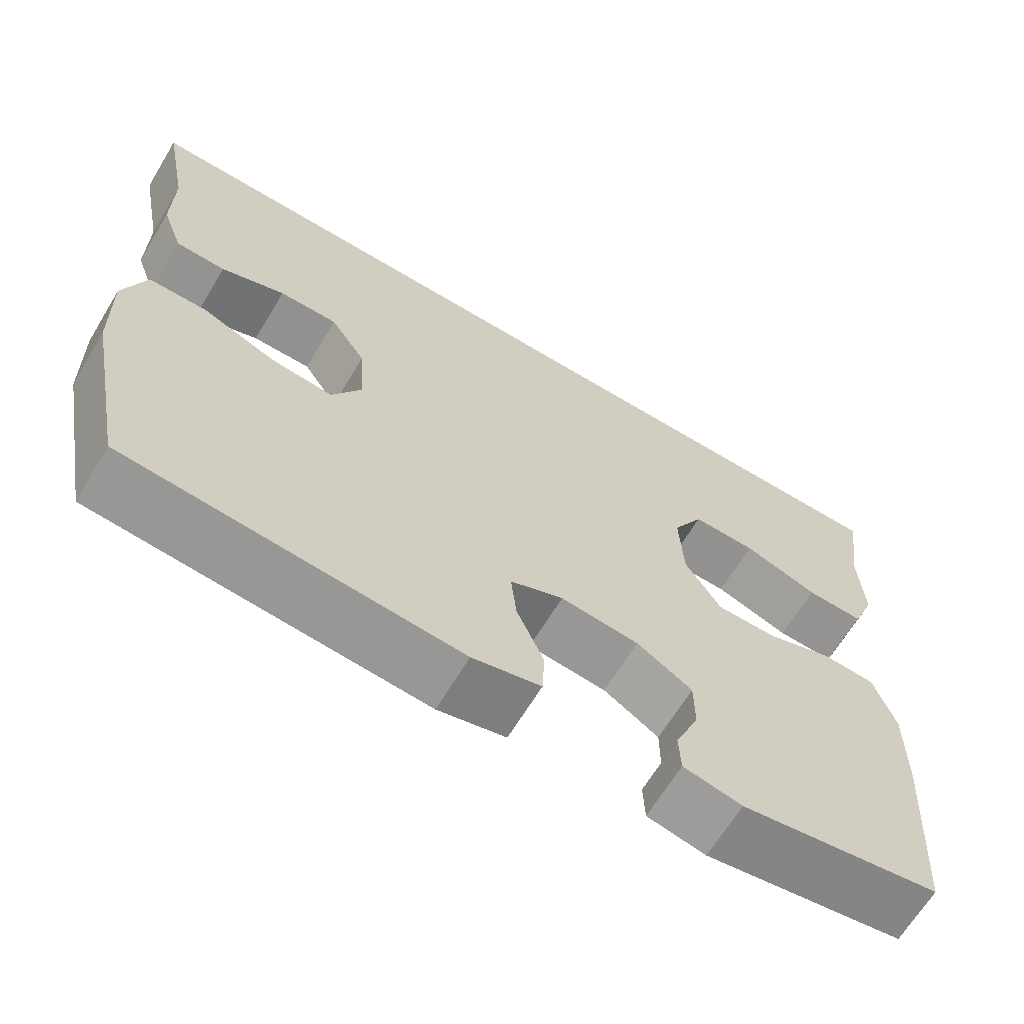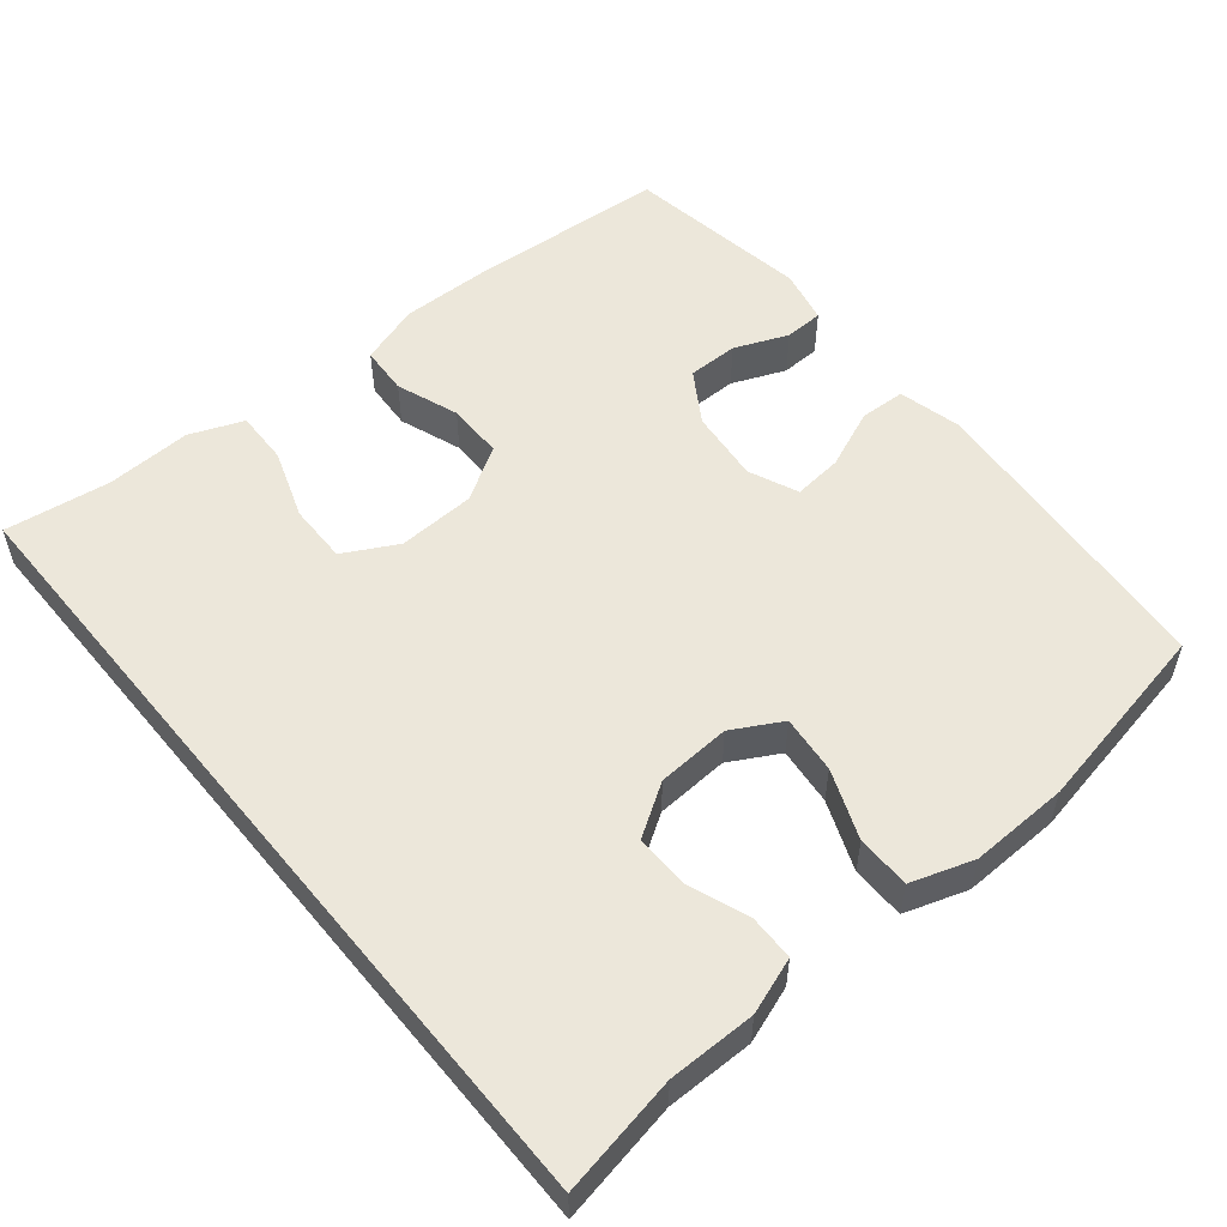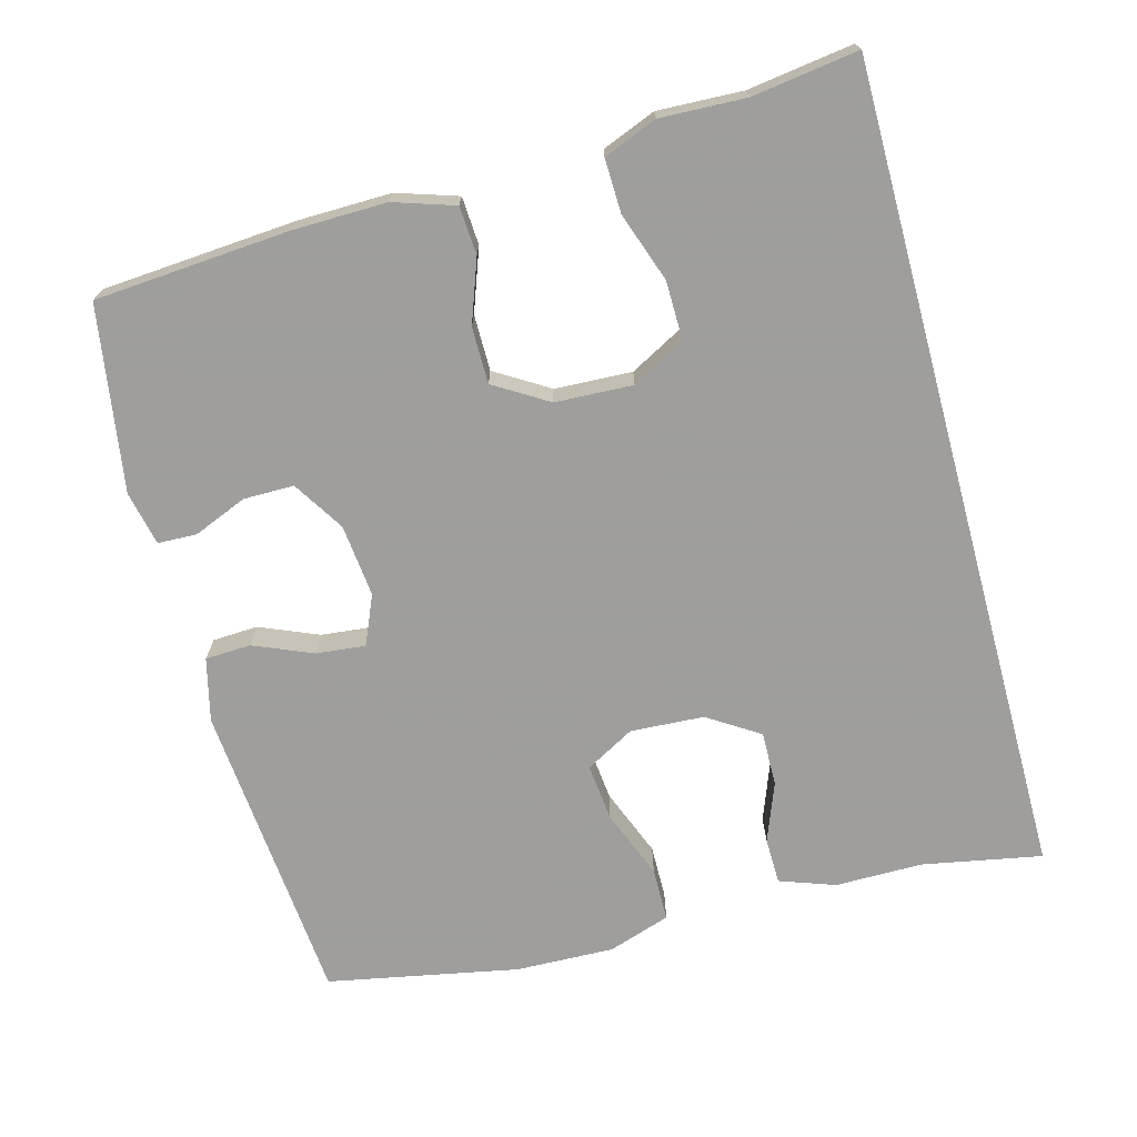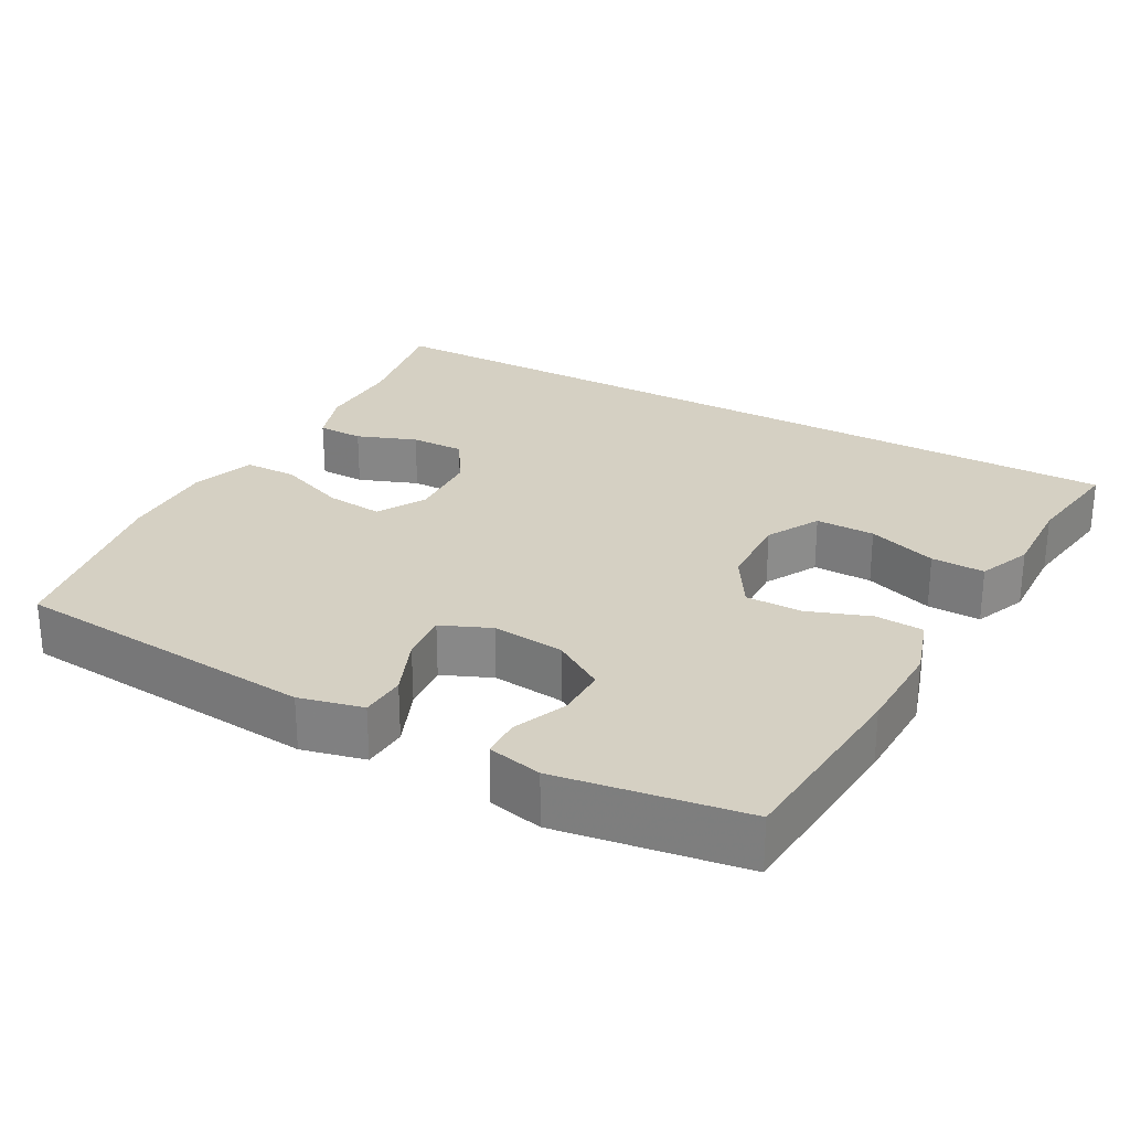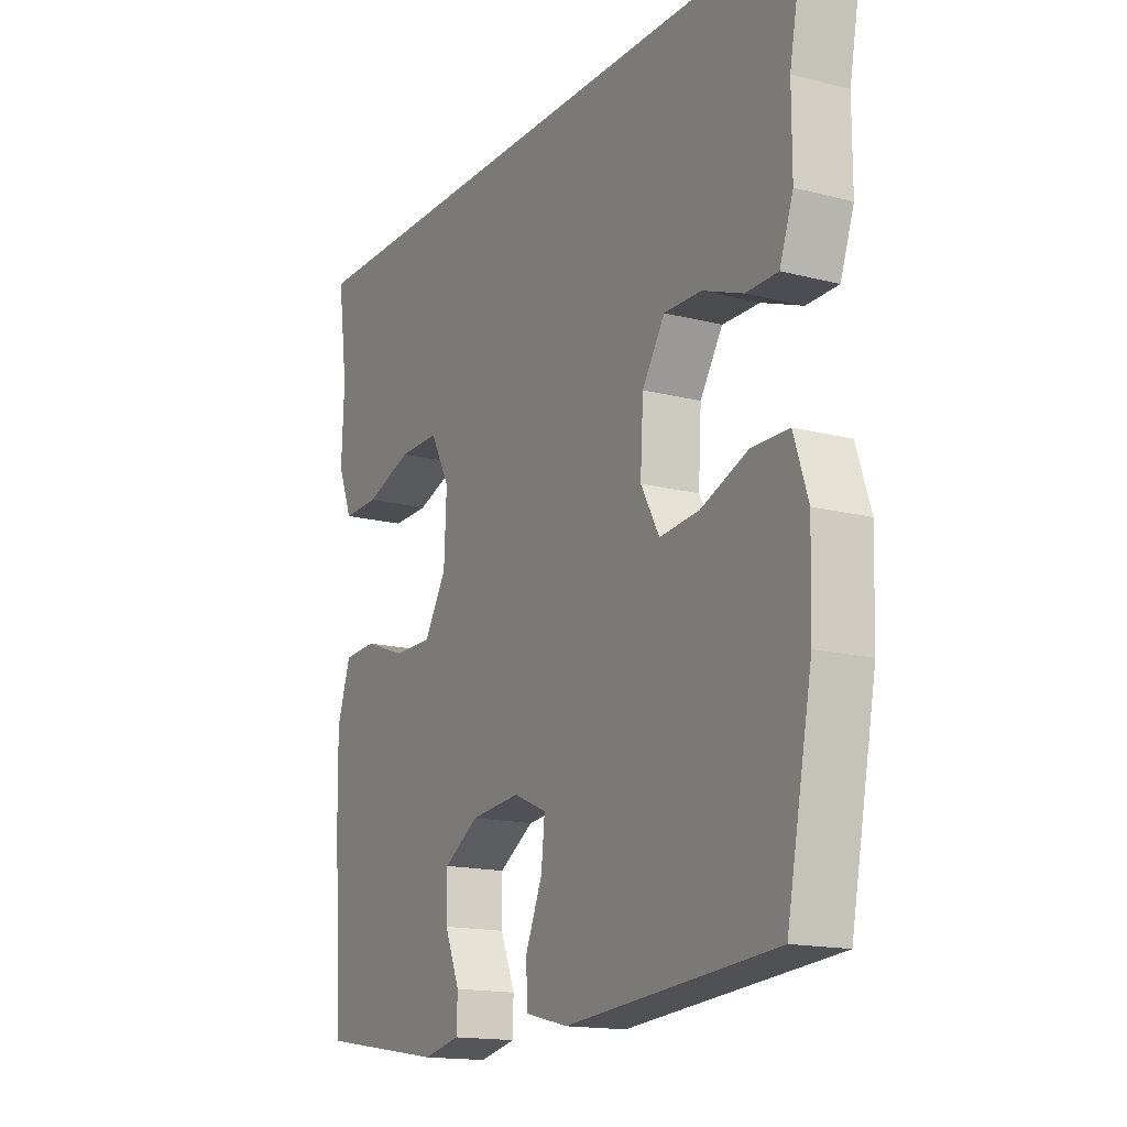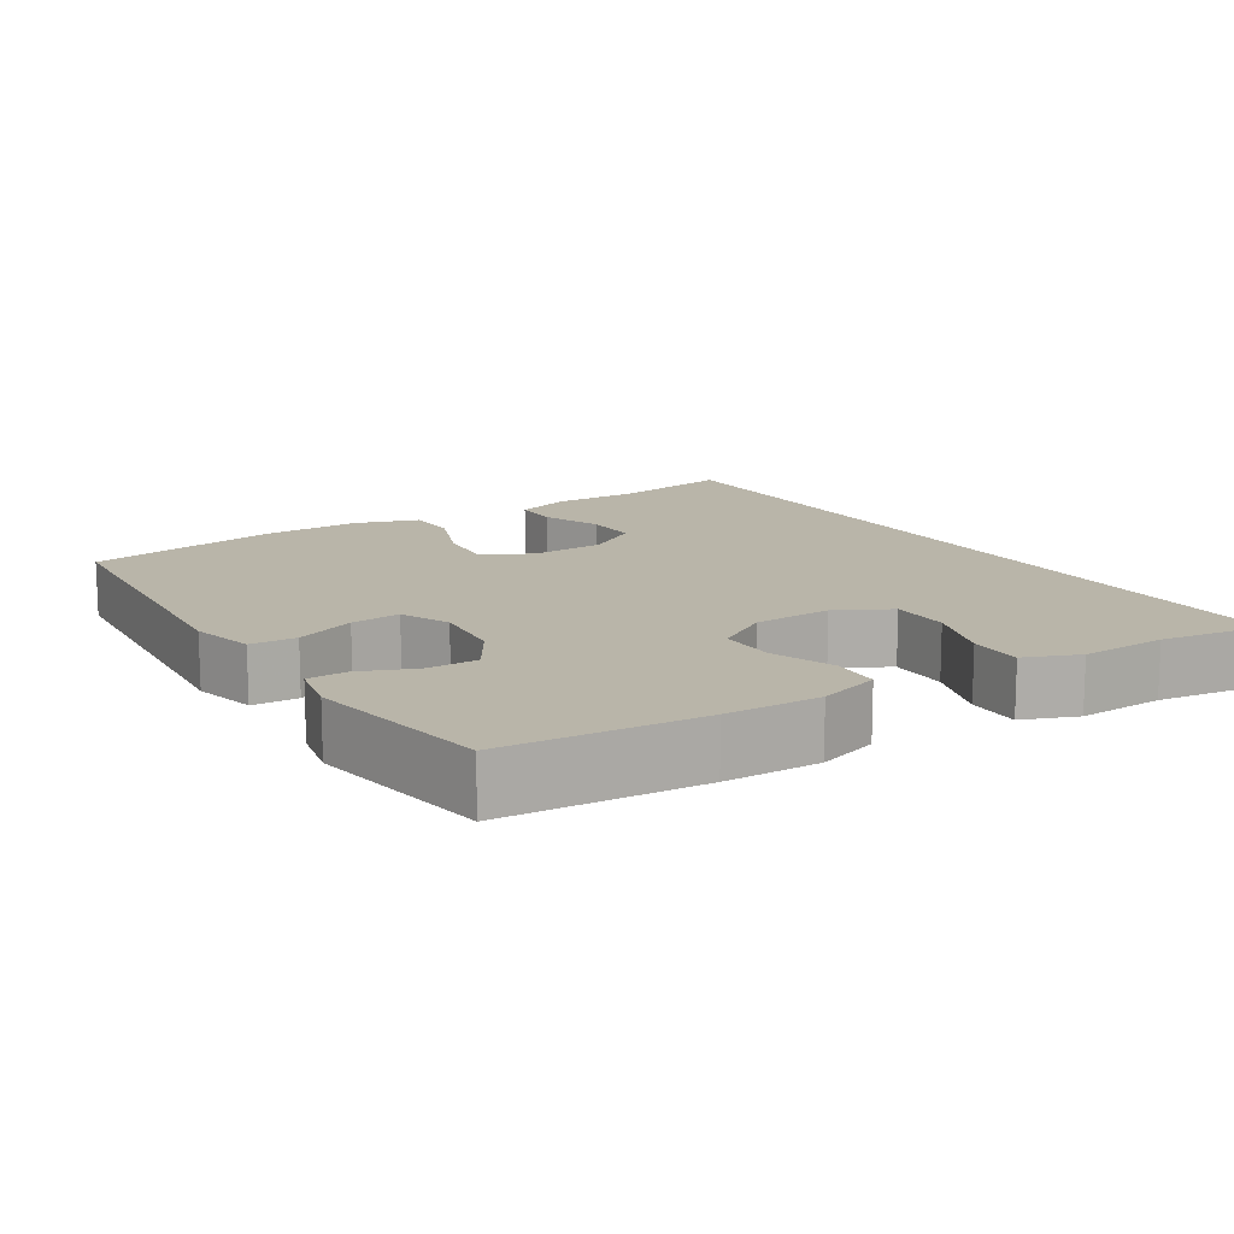
<metadata>
{"format":"obj","ext":"obj","renderer":"f3d","projection":"perspective","resolution":1024,"background":"white","views":[{"elev":-66.2,"azim":148.8,"up":"+Z"},{"elev":54.1,"azim":50.6,"up":"+Y"},{"elev":-71.1,"azim":-74.8,"up":"+Y"},{"elev":26.4,"azim":-150.8,"up":"+Y"},{"elev":-15.7,"azim":61.7,"up":"+Z"},{"elev":13.4,"azim":-122.3,"up":"+Y"}]}
</metadata>
<code>
v 0.5 0.07 -0.5
v 0.082 0.07 -0.535
v -0.004 0.07 -0.514
v -0.007 0.07 -0.452
v 0.027 0.07 -0.371
v 0.034 0.07 -0.304
v -0.033 0.07 -0.275
v -0.132 0.07 -0.285
v -0.202 0.07 -0.329
v -0.202 0.07 -0.398
v -0.172 0.07 -0.471
v -0.174 0.07 -0.524
v -0.248 0.07 -0.54
v -0.5 0.07 -0.5
v -0.519 0.07 -0.234
v -0.521 0.07 -0.106
v -0.494 0.07 -0.023
v -0.428 0.07 -0.019
v -0.343 0.07 -0.05
v -0.266 0.07 -0.05
v -0.221 0.07 0.023
v -0.216 0.07 0.129
v -0.255 0.07 0.202
v -0.336 0.07 0.201
v -0.431 0.07 0.168
v -0.504 0.07 0.166
v -0.533 0.07 0.239
v -0.528 0.07 0.356
v -0.548 0.07 0.5
v 0.571 0.07 0.5
v 0.54 0.07 0.337
v 0.54 0.07 0.218
v 0.513 0.07 0.142
v 0.45 0.07 0.141
v 0.369 0.07 0.172
v 0.295 0.07 0.173
v 0.25 0.07 0.103
v 0.244 0.07 0.003
v 0.281 0.07 -0.064
v 0.36 0.07 -0.056
v 0.454 0.07 -0.019
v 0.527 0.07 -0.02
v 0.555 0.07 -0.105
v 0.551 0.07 -0.239
v 0.5 0 -0.5
v 0.082 0 -0.535
v -0.004 0 -0.514
v -0.007 0 -0.452
v 0.027 0 -0.371
v 0.034 0 -0.304
v -0.033 0 -0.275
v -0.132 0 -0.285
v -0.202 0 -0.329
v -0.202 0 -0.398
v -0.172 0 -0.471
v -0.174 0 -0.524
v -0.248 0 -0.54
v -0.5 0 -0.5
v -0.519 0 -0.234
v -0.521 0 -0.106
v -0.494 0 -0.023
v -0.428 0 -0.019
v -0.343 0 -0.05
v -0.266 0 -0.05
v -0.221 0 0.023
v -0.216 0 0.129
v -0.255 0 0.202
v -0.336 0 0.201
v -0.431 0 0.168
v -0.504 0 0.166
v -0.533 0 0.239
v -0.528 0 0.356
v -0.548 0 0.5
v 0.571 0 0.5
v 0.54 0 0.337
v 0.54 0 0.218
v 0.513 0 0.142
v 0.45 0 0.141
v 0.369 0 0.172
v 0.295 0 0.173
v 0.25 0 0.103
v 0.244 0 0.003
v 0.281 0 -0.064
v 0.36 0 -0.056
v 0.454 0 -0.019
v 0.527 0 -0.02
v 0.555 0 -0.105
v 0.551 0 -0.239
f 3 4 5
f 2 3 5
f 1 2 5
f 44 1 5
f 43 44 5
f 42 43 5
f 41 42 5
f 40 41 5
f 39 40 5 6
f 38 39 6 7
f 37 38 7 8
f 36 37 8 9
f 33 34 35
f 32 33 35
f 31 32 35
f 31 35 36
f 30 31 36
f 29 30 36
f 28 29 36
f 26 27 28
f 25 26 28
f 24 25 28
f 23 24 28
f 23 28 36
f 22 23 36
f 21 22 36 9
f 17 18 19
f 16 17 19
f 15 16 19
f 14 15 19
f 13 14 19
f 12 13 19
f 10 11 12
f 10 12 19
f 20 21 9 10
f 10 19 20
f 49 48 47
f 49 47 46
f 49 46 45
f 49 45 88
f 49 88 87
f 49 87 86
f 49 86 85
f 49 85 84
f 50 49 84 83
f 51 50 83 82
f 52 51 82 81
f 53 52 81 80
f 79 78 77
f 79 77 76
f 79 76 75
f 80 79 75
f 80 75 74
f 80 74 73
f 80 73 72
f 72 71 70
f 72 70 69
f 72 69 68
f 72 68 67
f 80 72 67
f 80 67 66
f 53 80 66 65
f 63 62 61
f 63 61 60
f 63 60 59
f 63 59 58
f 63 58 57
f 63 57 56
f 56 55 54
f 63 56 54
f 54 53 65 64
f 64 63 54
f 1 45 46 2
f 2 46 47 3
f 3 47 48 4
f 4 48 49 5
f 5 49 50 6
f 6 50 51 7
f 7 51 52 8
f 8 52 53 9
f 9 53 54 10
f 10 54 55 11
f 11 55 56 12
f 12 56 57 13
f 13 57 58 14
f 14 58 59 15
f 15 59 60 16
f 16 60 61 17
f 17 61 62 18
f 18 62 63 19
f 19 63 64 20
f 20 64 65 21
f 21 65 66 22
f 22 66 67 23
f 23 67 68 24
f 24 68 69 25
f 25 69 70 26
f 26 70 71 27
f 27 71 72 28
f 28 72 73 29
f 29 73 74 30
f 30 74 75 31
f 31 75 76 32
f 32 76 77 33
f 33 77 78 34
f 34 78 79 35
f 35 79 80 36
f 36 80 81 37
f 37 81 82 38
f 38 82 83 39
f 39 83 84 40
f 40 84 85 41
f 41 85 86 42
f 42 86 87 43
f 43 87 88 44
f 44 88 45 1

</code>
